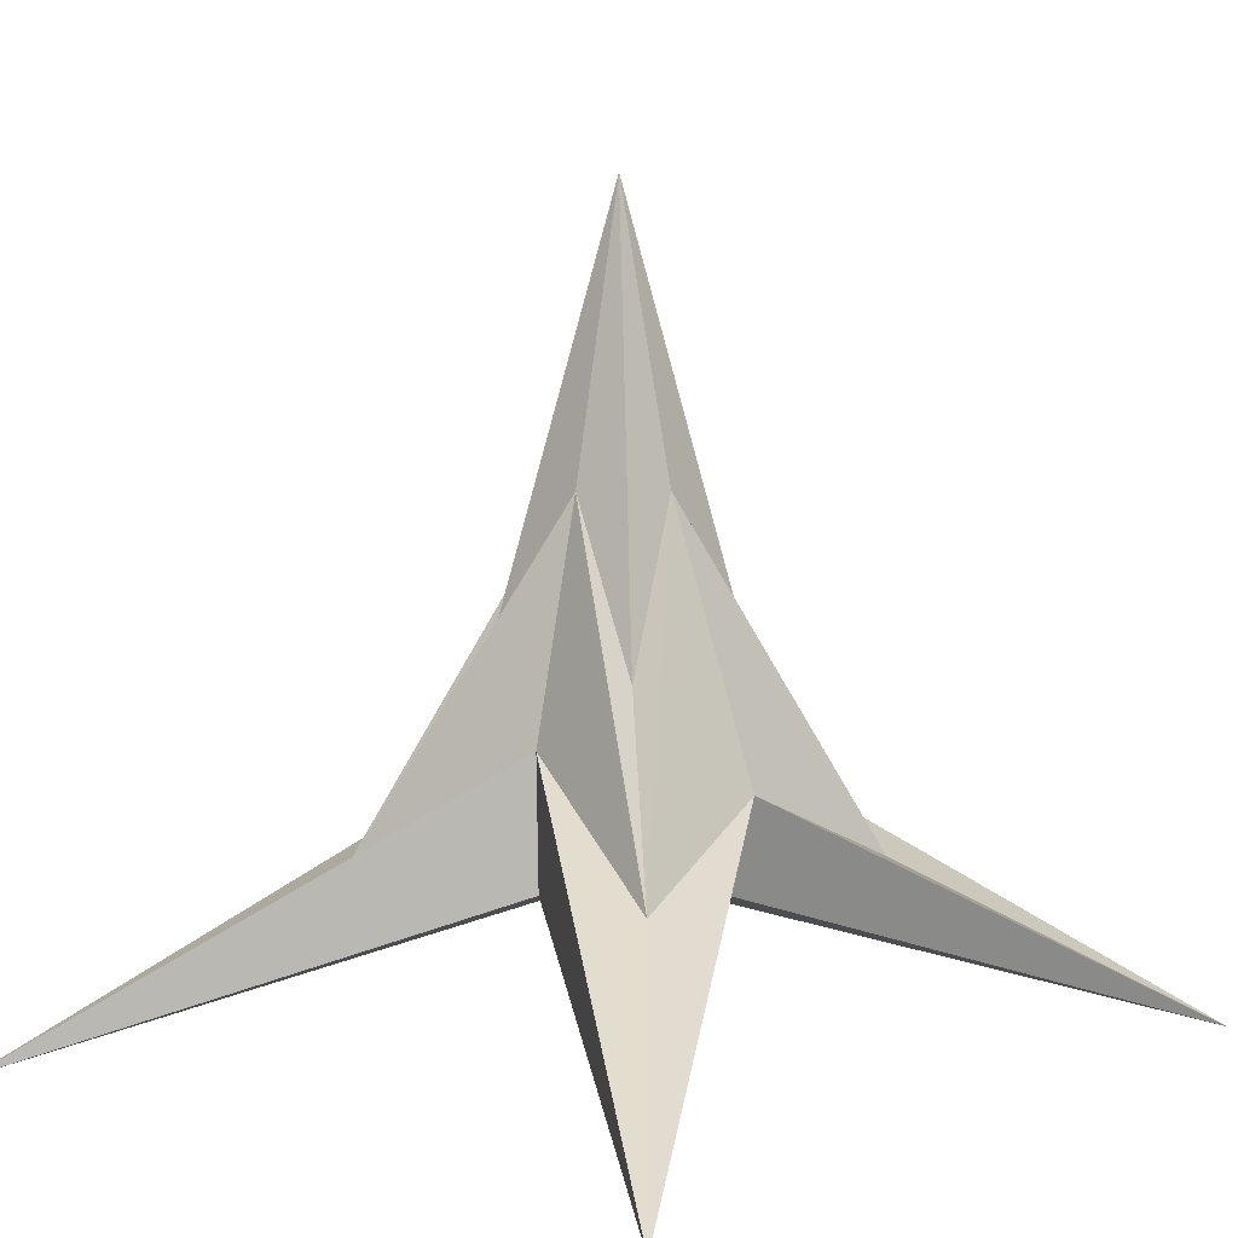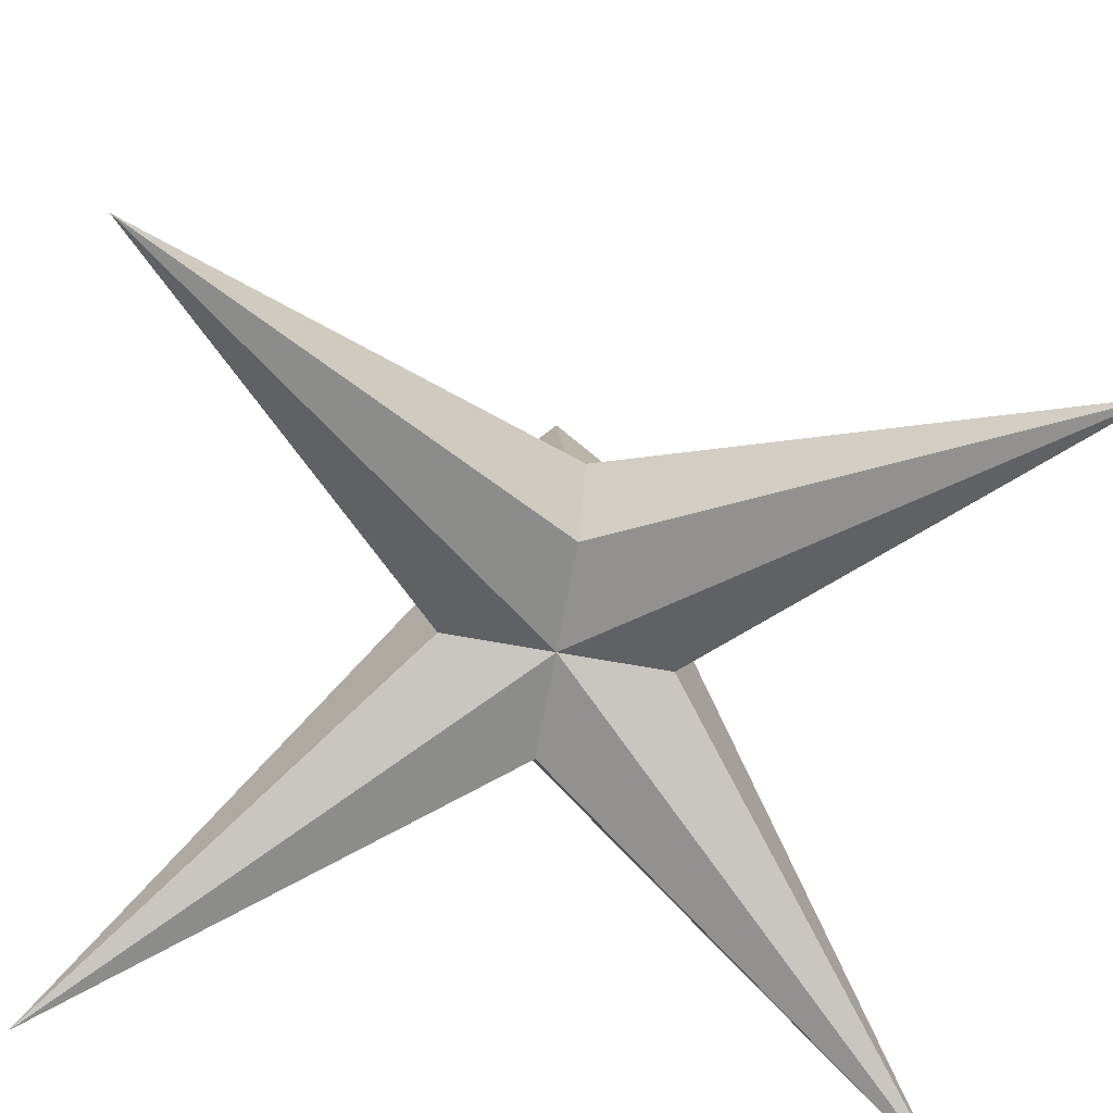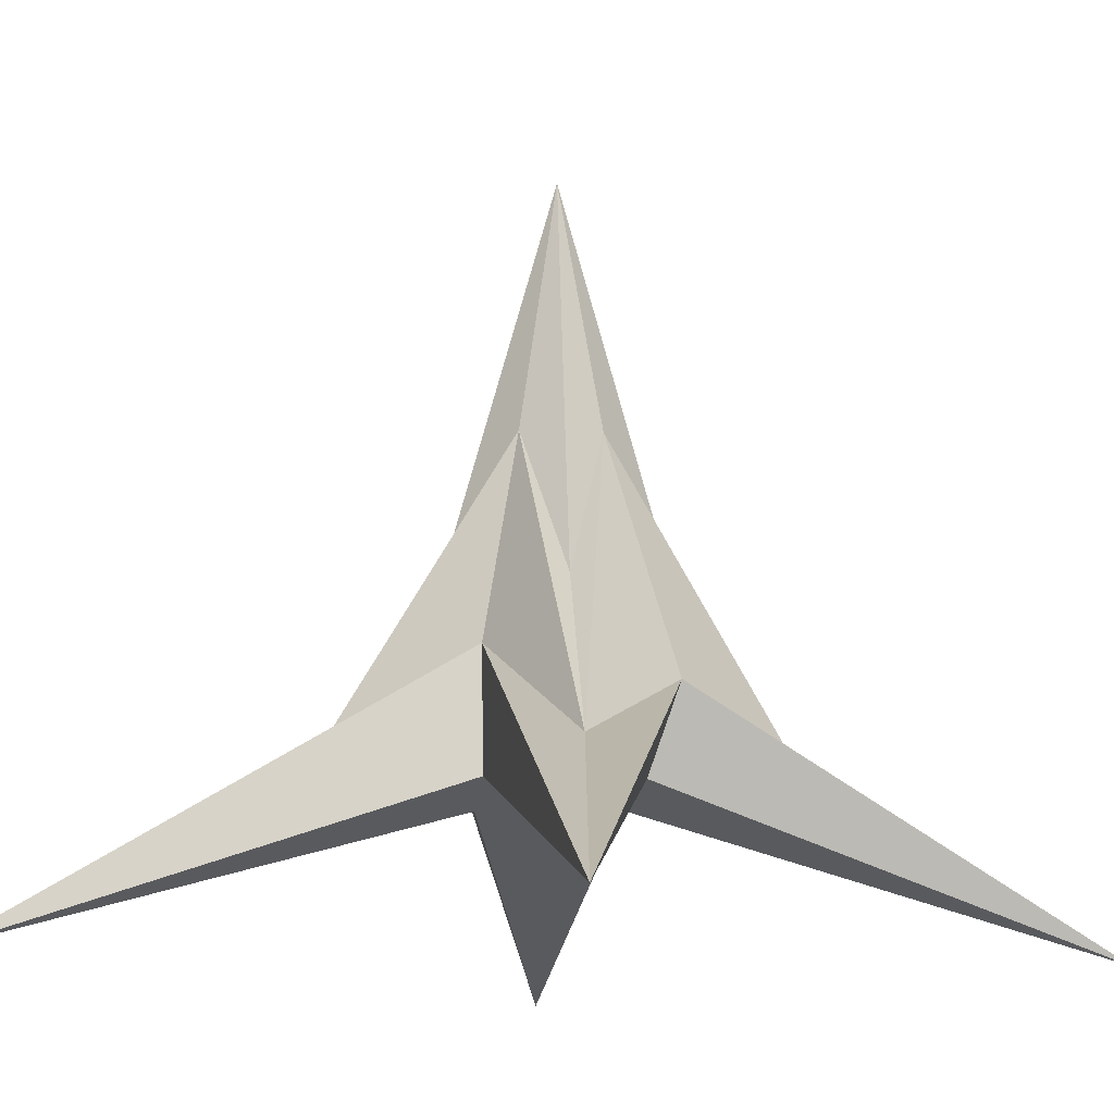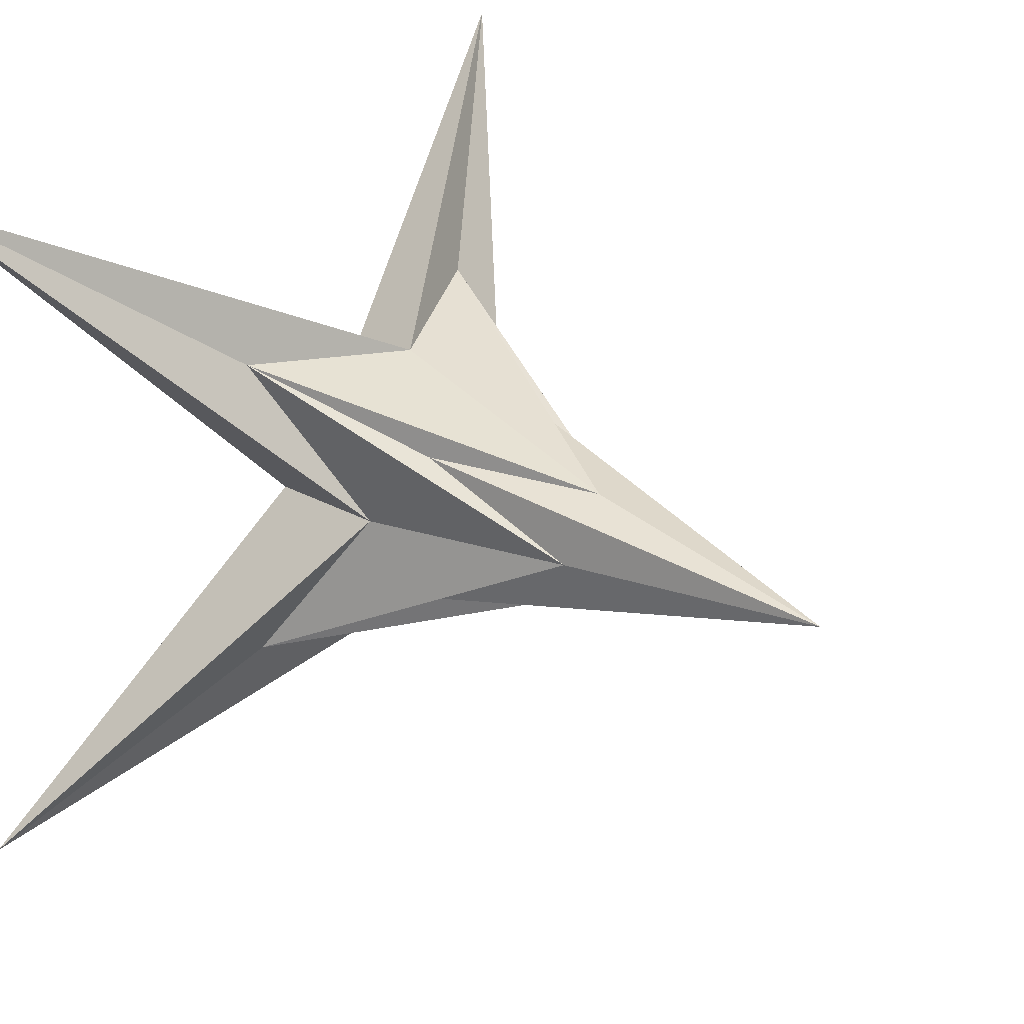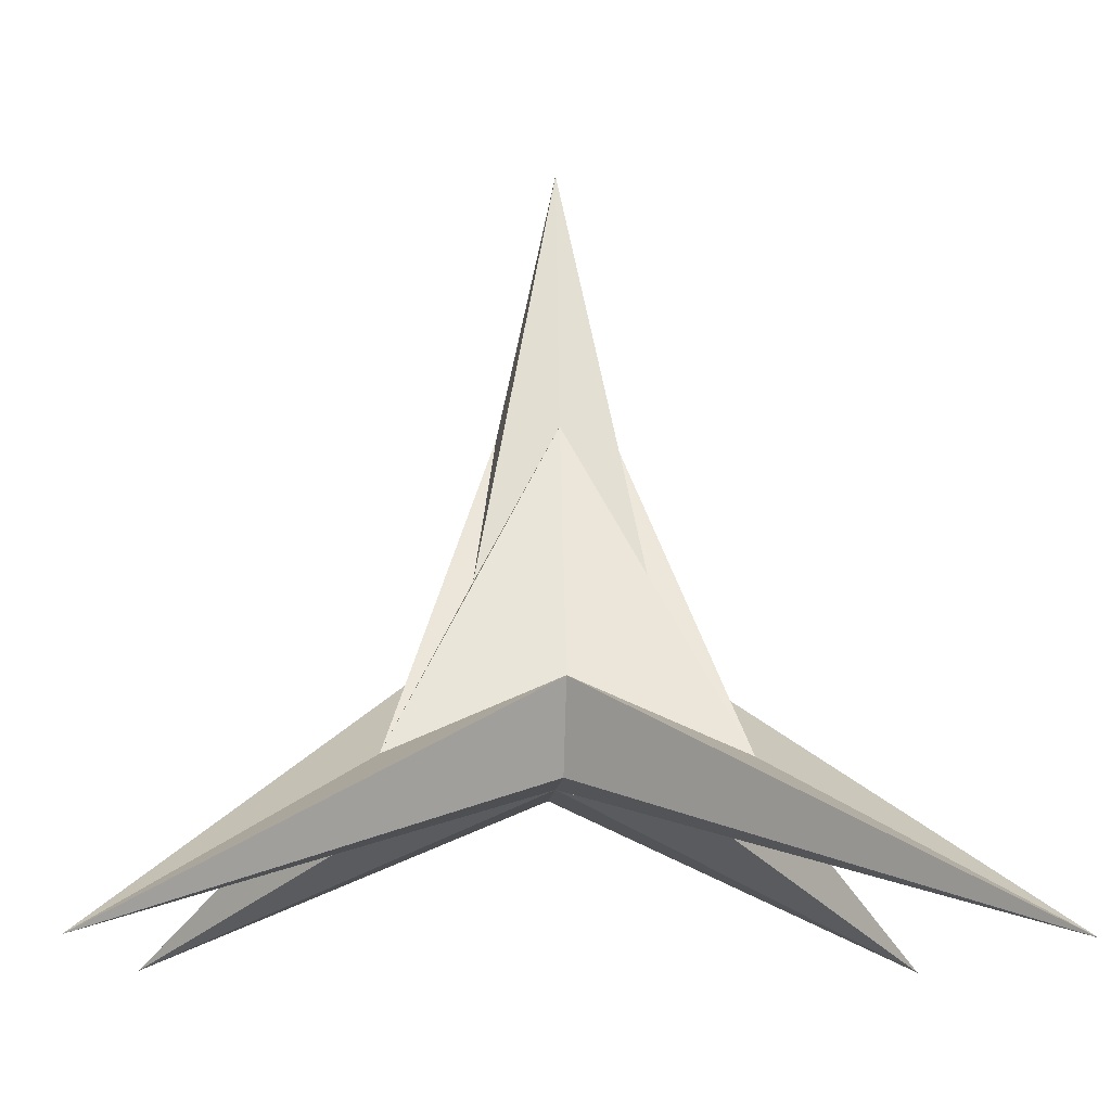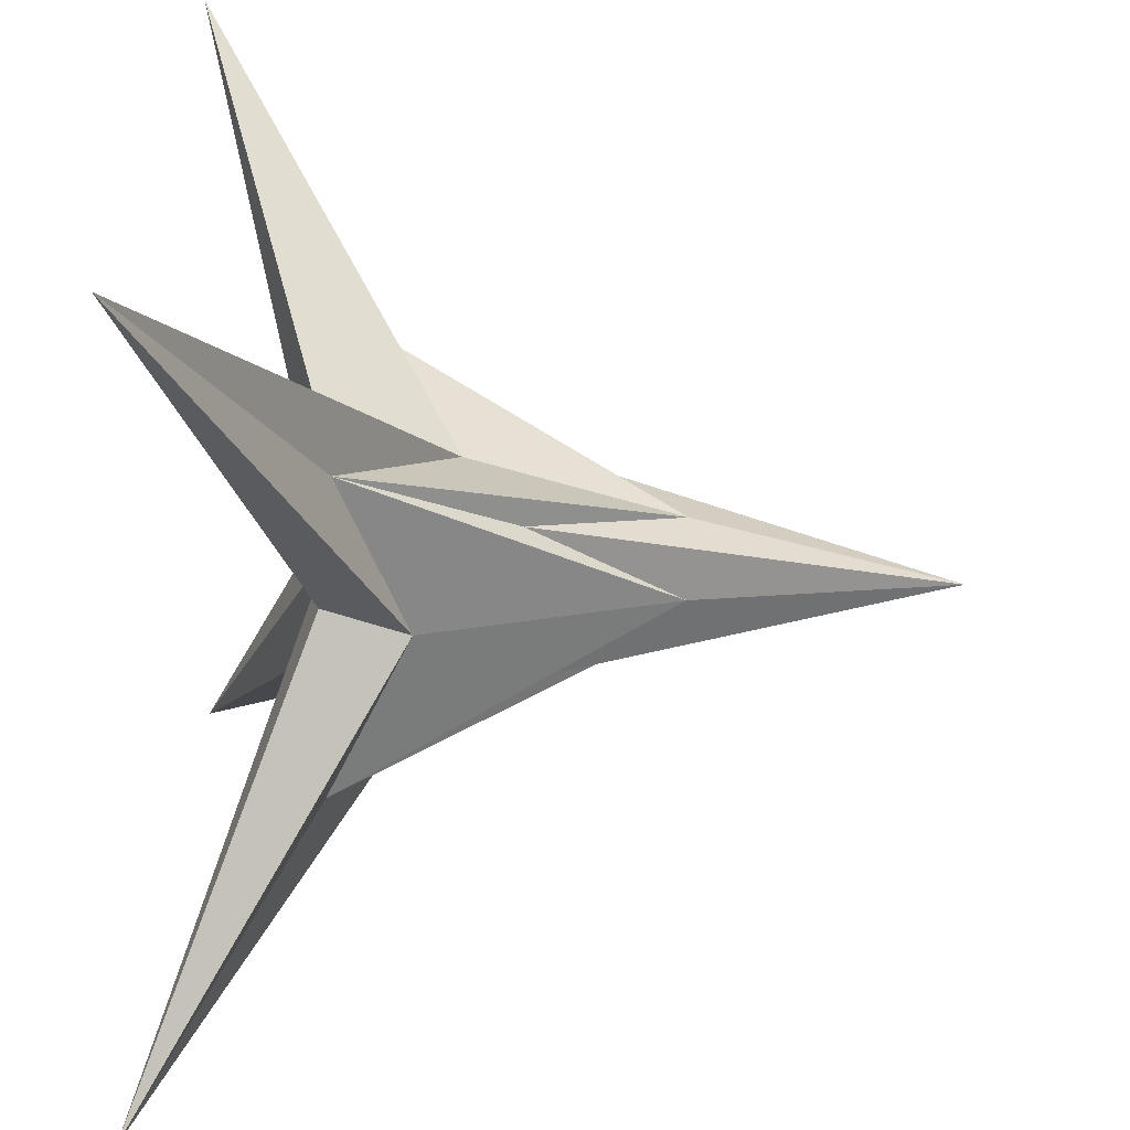
<metadata>
{"format":"obj","ext":"obj","renderer":"f3d","projection":"perspective","resolution":1024,"background":"white","views":[{"elev":6.7,"azim":129.6,"up":"+Z"},{"elev":-68.0,"azim":169.7,"up":"+Z"},{"elev":-13.9,"azim":-50.8,"up":"+Z"},{"elev":27.5,"azim":-51.1,"up":"+Y"},{"elev":-10.9,"azim":176.1,"up":"+Z"},{"elev":-61.4,"azim":-93.2,"up":"+Y"}]}
</metadata>
<code>
o Cube
v 2.666 -2.371 -0.9113
v 0.5271 -0.5271 1.258
v -0.5271 -0.5271 1.258
v -2.666 -2.371 -0.9113
v 2.666 2.371 -0.9113
v 0.5271 0.5271 1.258
v -0.5271 0.5271 1.258
v -2.666 2.371 -0.9113
v 1.067 -1.067 0.1735
v 0 -0.6803 0.0872
v 0.6803 0 0.0872
v -0 -0.3678 2.257
v 0.3678 0 2.257
v -1.067 -1.067 0.1735
v -0.3678 0 2.257
v -0.6803 0 0.0872
v 1.067 1.067 0.1735
v 0 0.6803 0.0872
v -0 0.3678 2.257
v -1.067 1.067 0.1735
v 0 -0.9417 0.6497
v -0 0.9417 0.6497
v 0.6979 0 0.8779
v -0 0 3.973
v -0.6979 0 0.8779
v 0 0 0.0872
f 12 3 14
f 20 7 19
f 17 6 13
f 24 19 7
f 26 10 4
f 9 2 12
f 17 22 19
f 9 23 13
f 24 15 3
f 2 13 24
f 6 19 24
f 15 25 14
f 15 7 20
f 26 16 8
f 5 11 26
f 1 10 26
f 21 12 14
f 22 20 19
f 23 17 13
f 15 24 7
f 16 26 4
f 21 9 12
f 6 17 19
f 2 9 13
f 12 24 3
f 12 2 24
f 13 6 24
f 3 15 14
f 25 15 20
f 18 26 8
f 18 5 26
f 11 1 26
f 25 20 8
f 21 14 4
f 1 9 21
f 5 18 22
f 8 20 22
f 1 11 23
f 5 17 23
f 25 16 4
f 16 25 8
f 10 21 4
f 10 1 21
f 17 5 22
f 18 8 22
f 9 1 23
f 11 5 23
f 14 25 4

</code>
